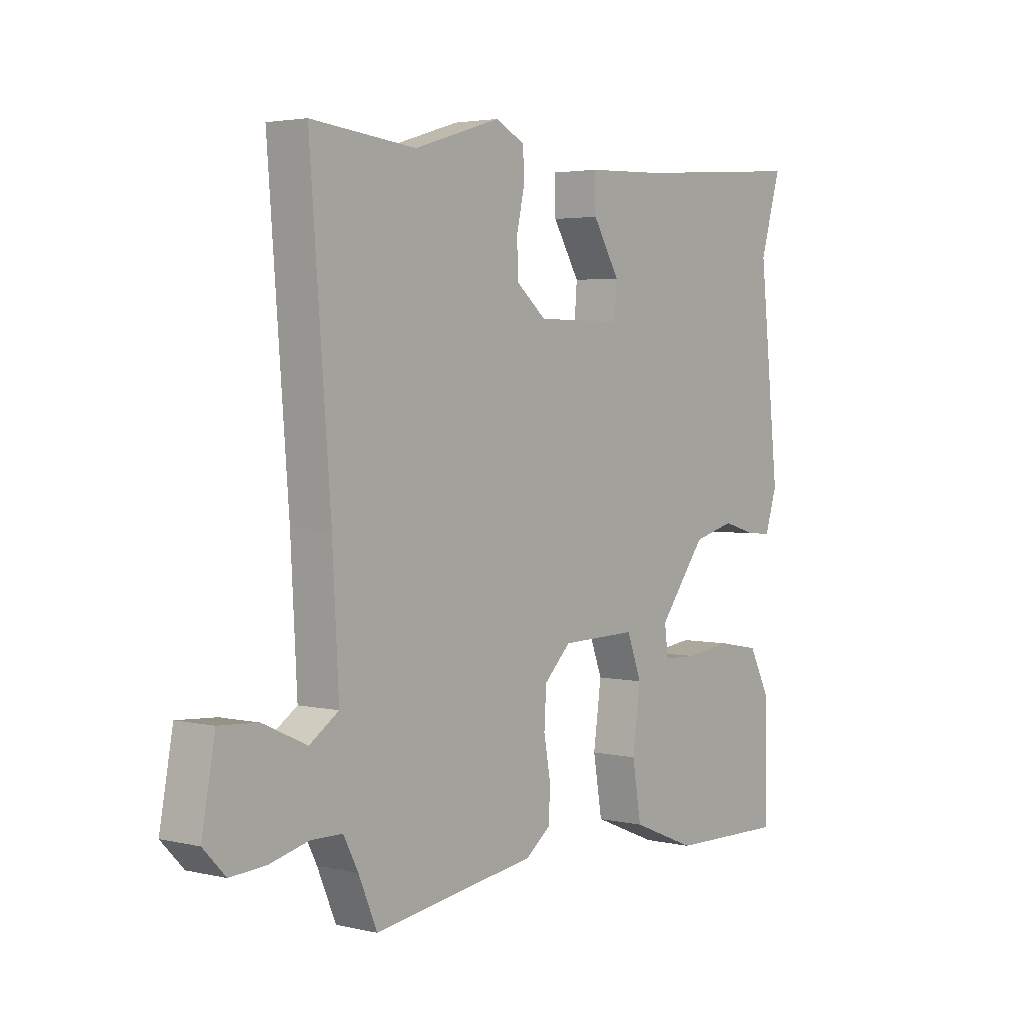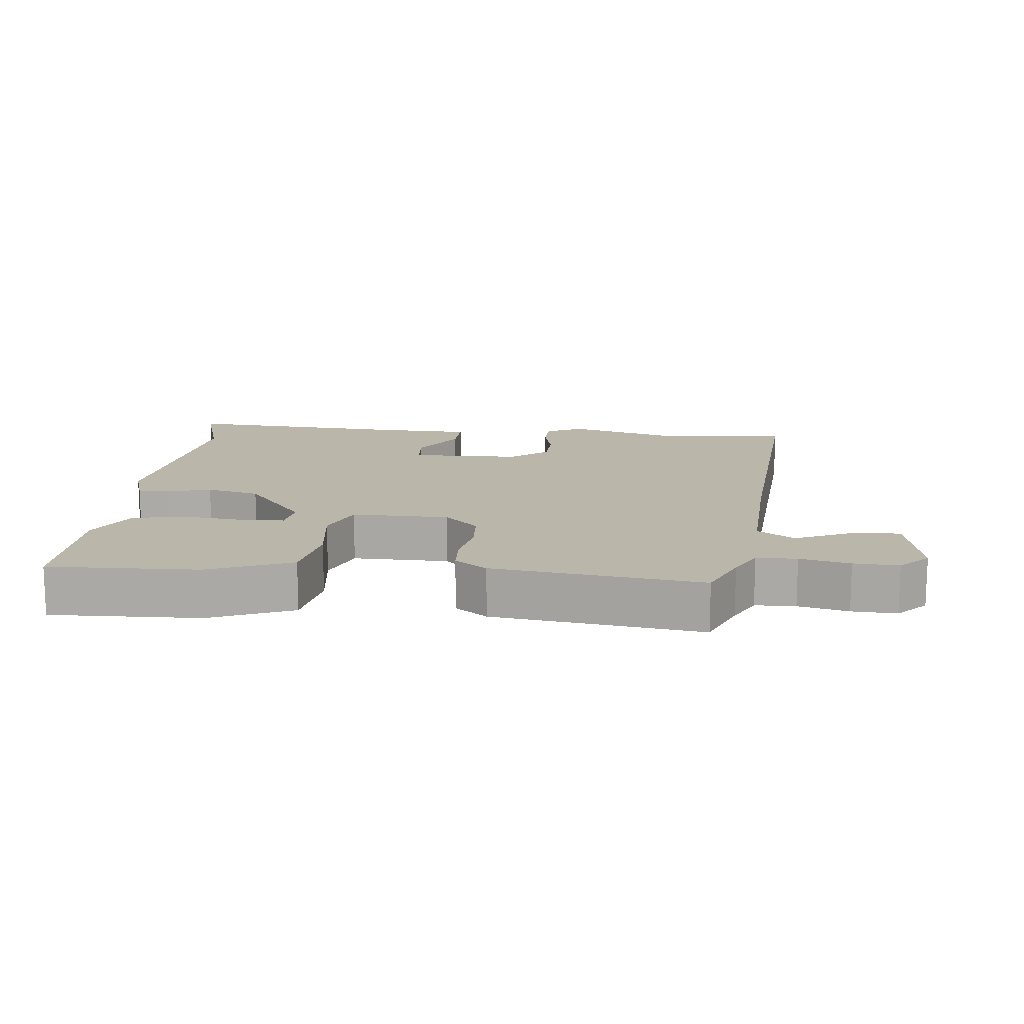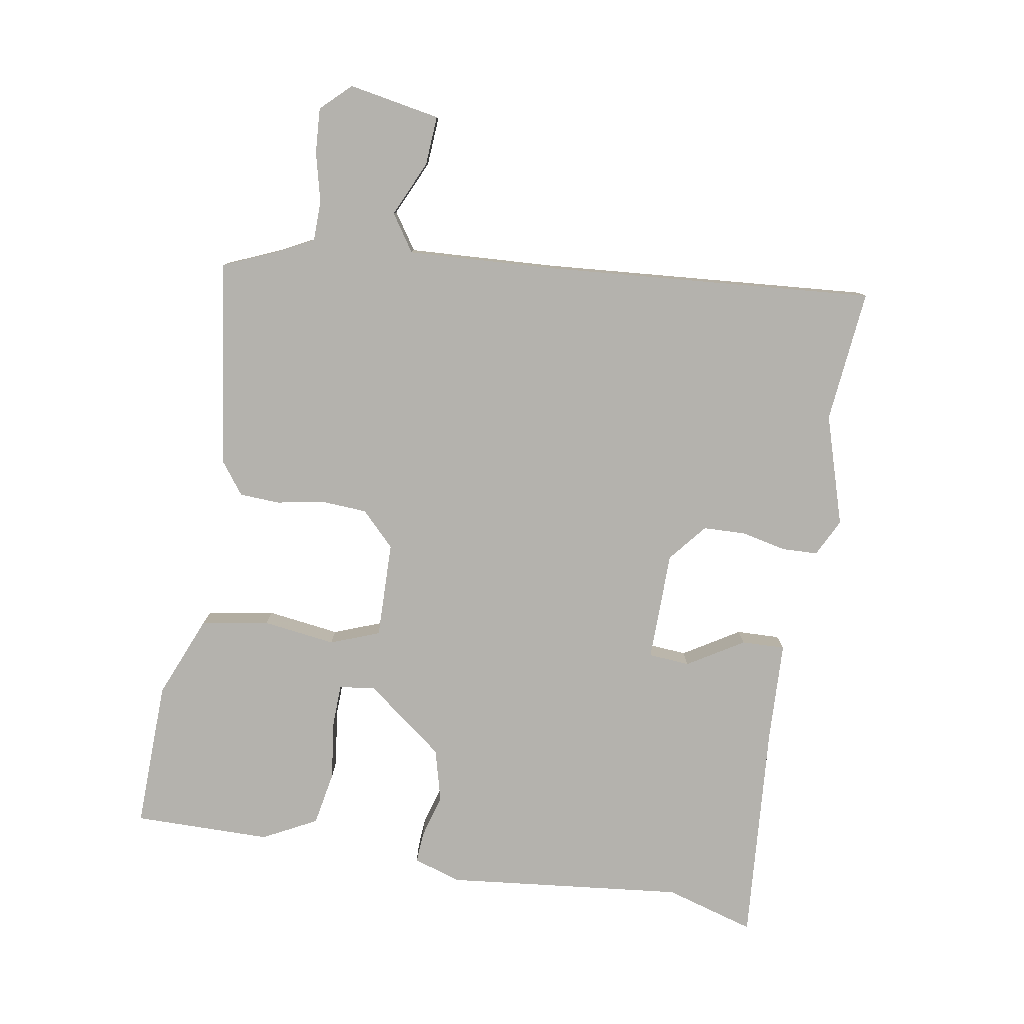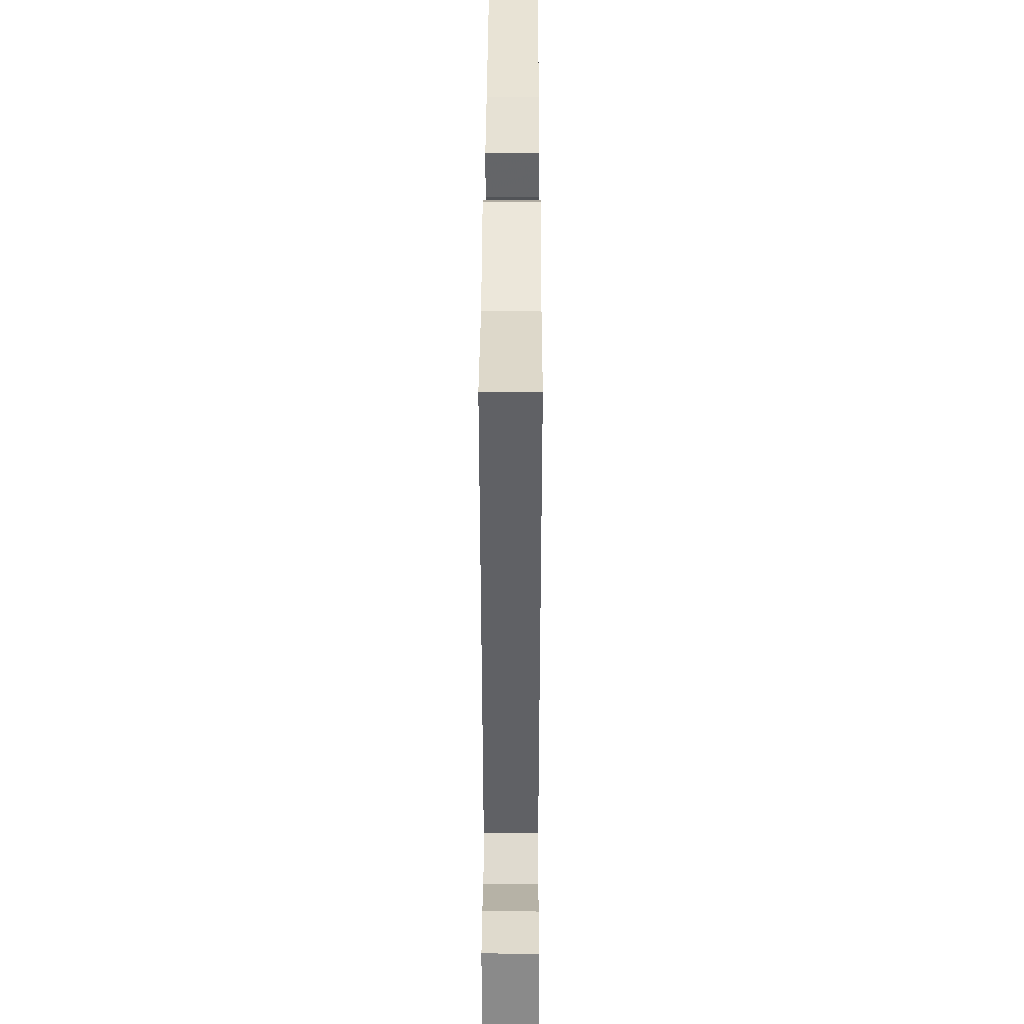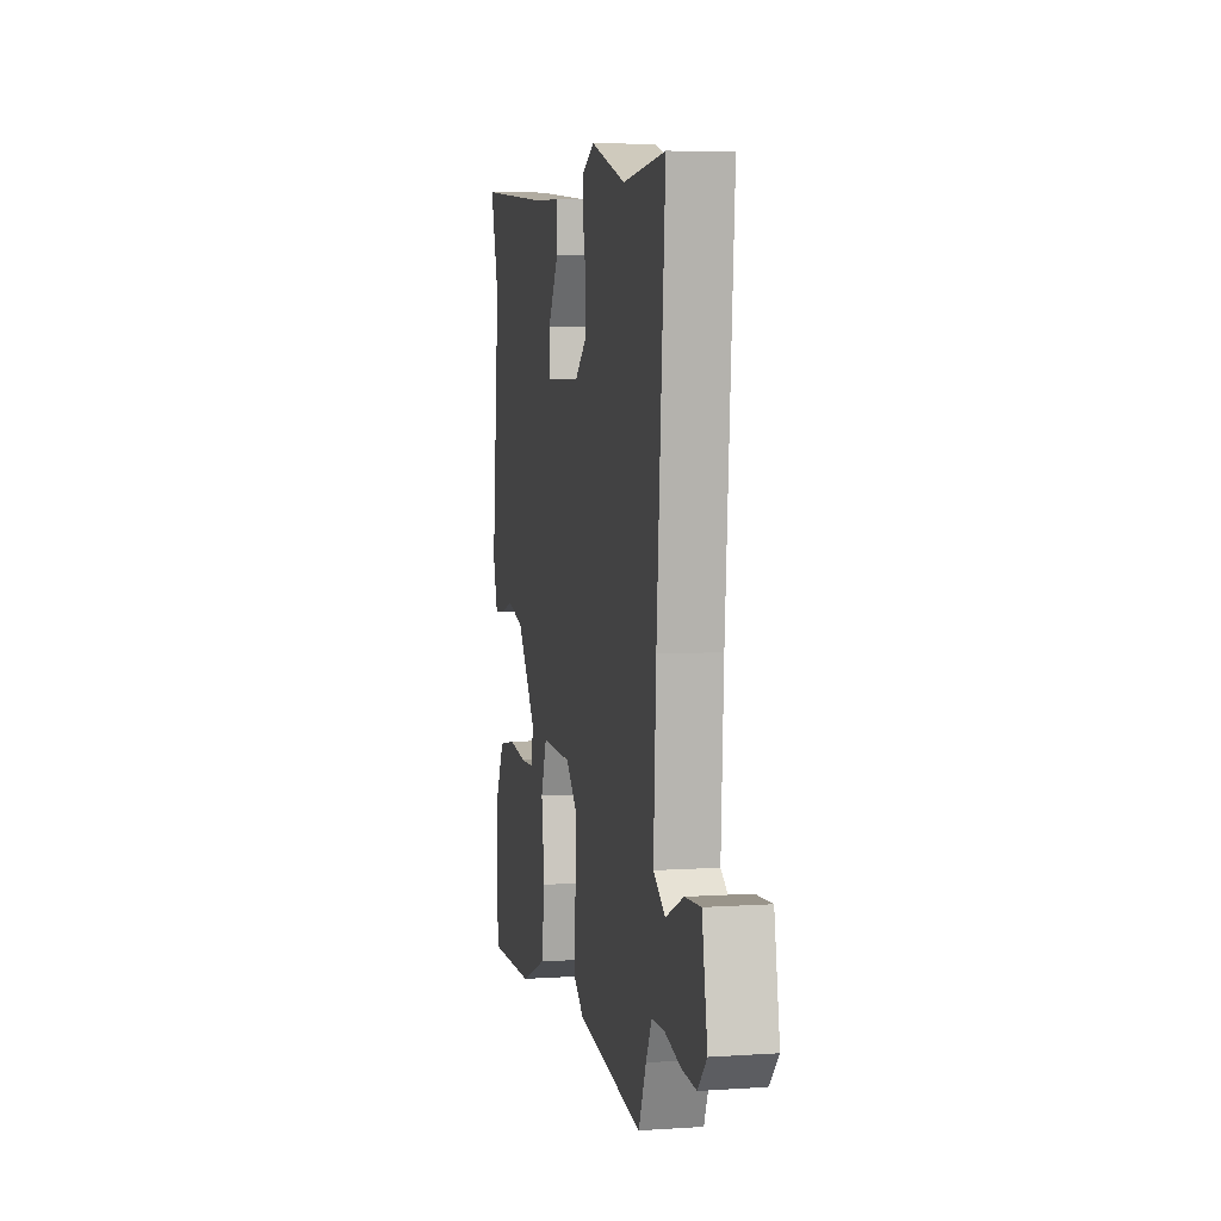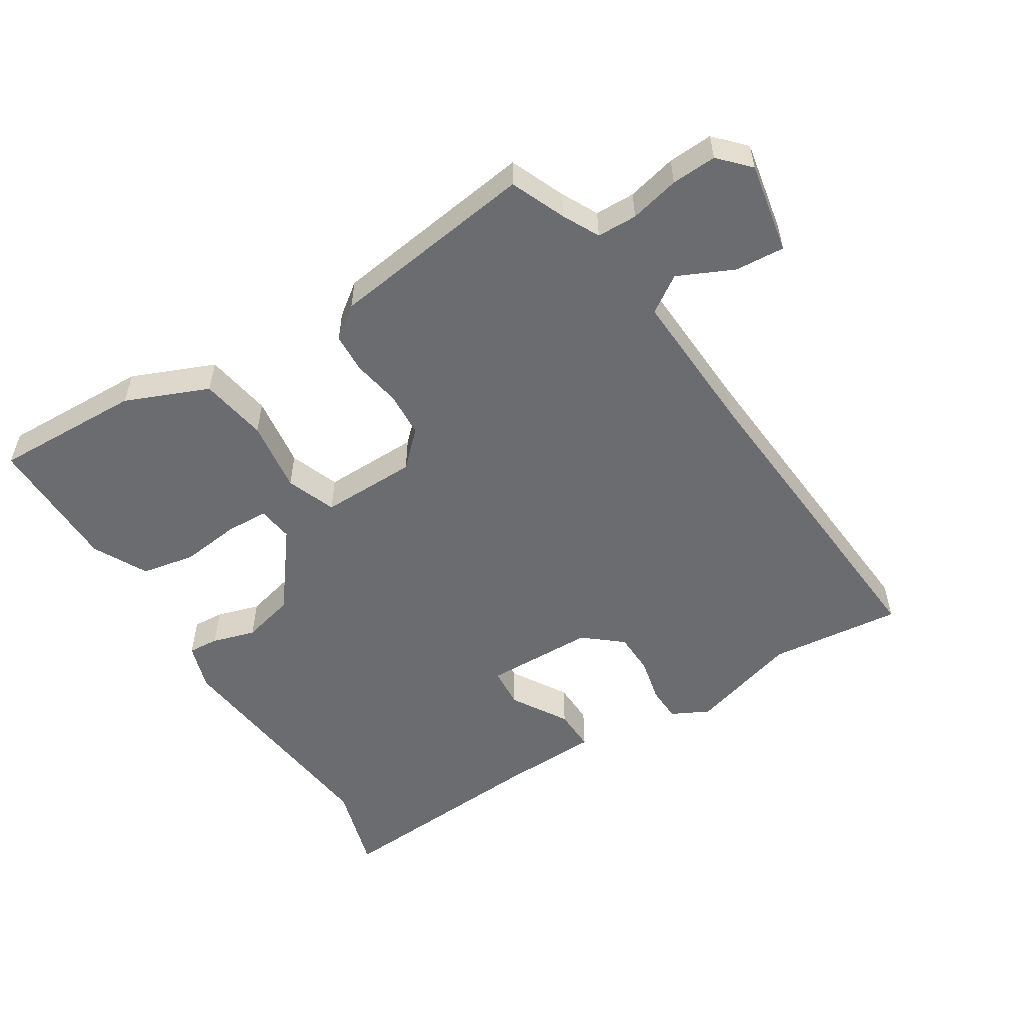
<metadata>
{"format":"obj","ext":"obj","renderer":"f3d","projection":"perspective","resolution":1024,"background":"white","views":[{"elev":3.3,"azim":-52.0,"up":"+Z"},{"elev":13.8,"azim":-174.4,"up":"+Y"},{"elev":-79.5,"azim":-99.5,"up":"+Y"},{"elev":36.8,"azim":-89.8,"up":"+Z"},{"elev":5.8,"azim":-101.5,"up":"+Z"},{"elev":-53.7,"azim":-148.2,"up":"+Y"}]}
</metadata>
<code>
v 0.483 0.07 -0.509
v 0.26 0.07 -0.503
v 0.136 0.07 -0.452
v 0.119 0.07 -0.351
v 0.134 0.07 -0.242
v 0.106 0.07 -0.168
v -0.039 0.07 -0.171
v -0.09 0.07 -0.221
v -0.094 0.07 -0.289
v -0.081 0.07 -0.361
v -0.084 0.07 -0.421
v -0.132 0.07 -0.457
v -0.442 0.07 -0.501
v -0.477 0.07 -0.419
v -0.505 0.07 -0.365
v -0.565 0.07 -0.364
v -0.639 0.07 -0.382
v -0.706 0.07 -0.386
v -0.748 0.07 -0.342
v -0.723 0.07 -0.205
v -0.649 0.07 -0.21
v -0.566 0.07 -0.248
v -0.511 0.07 -0.211
v -0.523 0.07 0.011
v -0.562 0.07 0.506
v -0.363 0.07 0.486
v -0.198 0.07 0.537
v -0.142 0.07 0.509
v -0.14 0.07 0.455
v -0.155 0.07 0.388
v -0.153 0.07 0.324
v -0.096 0.07 0.277
v 0.069 0.07 0.275
v 0.074 0.07 0.337
v 0.023 0.07 0.421
v 0.021 0.07 0.486
v 0.17 0.07 0.492
v 0.505 0.07 0.518
v 0.465 0.07 0.383
v 0.503 0.07 0.025
v 0.48 0.07 -0.046
v 0.434 0.07 -0.043
v 0.369 0.07 -0.024
v 0.289 0.07 -0.045
v 0.199 0.07 -0.162
v 0.206 0.07 -0.216
v 0.27 0.07 -0.218
v 0.359 0.07 -0.207
v 0.44 0.07 -0.222
v 0.482 0.07 -0.303
v 0.483 0 -0.509
v 0.26 0 -0.503
v 0.136 0 -0.452
v 0.119 0 -0.351
v 0.134 0 -0.242
v 0.106 0 -0.168
v -0.039 0 -0.171
v -0.09 0 -0.221
v -0.094 0 -0.289
v -0.081 0 -0.361
v -0.084 0 -0.421
v -0.132 0 -0.457
v -0.442 0 -0.501
v -0.477 0 -0.419
v -0.505 0 -0.365
v -0.565 0 -0.364
v -0.639 0 -0.382
v -0.706 0 -0.386
v -0.748 0 -0.342
v -0.723 0 -0.205
v -0.649 0 -0.21
v -0.566 0 -0.248
v -0.511 0 -0.211
v -0.523 0 0.011
v -0.562 0 0.506
v -0.363 0 0.486
v -0.198 0 0.537
v -0.142 0 0.509
v -0.14 0 0.455
v -0.155 0 0.388
v -0.153 0 0.324
v -0.096 0 0.277
v 0.069 0 0.275
v 0.074 0 0.337
v 0.023 0 0.421
v 0.021 0 0.486
v 0.17 0 0.492
v 0.505 0 0.518
v 0.465 0 0.383
v 0.503 0 0.025
v 0.48 0 -0.046
v 0.434 0 -0.043
v 0.369 0 -0.024
v 0.289 0 -0.045
v 0.199 0 -0.162
v 0.206 0 -0.216
v 0.27 0 -0.218
v 0.359 0 -0.207
v 0.44 0 -0.222
v 0.482 0 -0.303
f 3 4 5
f 2 3 5
f 1 2 5
f 50 1 5
f 49 50 5
f 48 49 5
f 47 48 5
f 46 47 5
f 45 46 5 6
f 44 45 6 7
f 41 42 43
f 40 41 43
f 39 40 43
f 39 43 44
f 39 44 7
f 38 39 7
f 37 38 7
f 34 35 36 37
f 33 34 37
f 28 29 30
f 27 28 30
f 26 27 30
f 26 30 31
f 25 26 31
f 24 25 31
f 23 24 31 32
f 20 21 22
f 19 20 22
f 18 19 22
f 17 18 22
f 16 17 22
f 15 16 22 23
f 23 32 33
f 15 23 33
f 14 15 33
f 12 13 14
f 11 12 14
f 10 11 14
f 9 10 14
f 33 37 7 8
f 14 33 8
f 8 9 14
f 55 54 53
f 55 53 52
f 55 52 51
f 55 51 100
f 55 100 99
f 55 99 98
f 55 98 97
f 55 97 96
f 56 55 96 95
f 57 56 95 94
f 93 92 91
f 93 91 90
f 93 90 89
f 94 93 89
f 57 94 89
f 57 89 88
f 57 88 87
f 87 86 85 84
f 87 84 83
f 80 79 78
f 80 78 77
f 80 77 76
f 81 80 76
f 81 76 75
f 81 75 74
f 82 81 74 73
f 72 71 70
f 72 70 69
f 72 69 68
f 72 68 67
f 72 67 66
f 73 72 66 65
f 83 82 73
f 83 73 65
f 83 65 64
f 64 63 62
f 64 62 61
f 64 61 60
f 64 60 59
f 58 57 87 83
f 58 83 64
f 64 59 58
f 1 51 52 2
f 2 52 53 3
f 3 53 54 4
f 4 54 55 5
f 5 55 56 6
f 6 56 57 7
f 7 57 58 8
f 8 58 59 9
f 9 59 60 10
f 10 60 61 11
f 11 61 62 12
f 12 62 63 13
f 13 63 64 14
f 14 64 65 15
f 15 65 66 16
f 16 66 67 17
f 17 67 68 18
f 18 68 69 19
f 19 69 70 20
f 20 70 71 21
f 21 71 72 22
f 22 72 73 23
f 23 73 74 24
f 24 74 75 25
f 25 75 76 26
f 26 76 77 27
f 27 77 78 28
f 28 78 79 29
f 29 79 80 30
f 30 80 81 31
f 31 81 82 32
f 32 82 83 33
f 33 83 84 34
f 34 84 85 35
f 35 85 86 36
f 36 86 87 37
f 37 87 88 38
f 38 88 89 39
f 39 89 90 40
f 40 90 91 41
f 41 91 92 42
f 42 92 93 43
f 43 93 94 44
f 44 94 95 45
f 45 95 96 46
f 46 96 97 47
f 47 97 98 48
f 48 98 99 49
f 49 99 100 50
f 50 100 51 1

</code>
